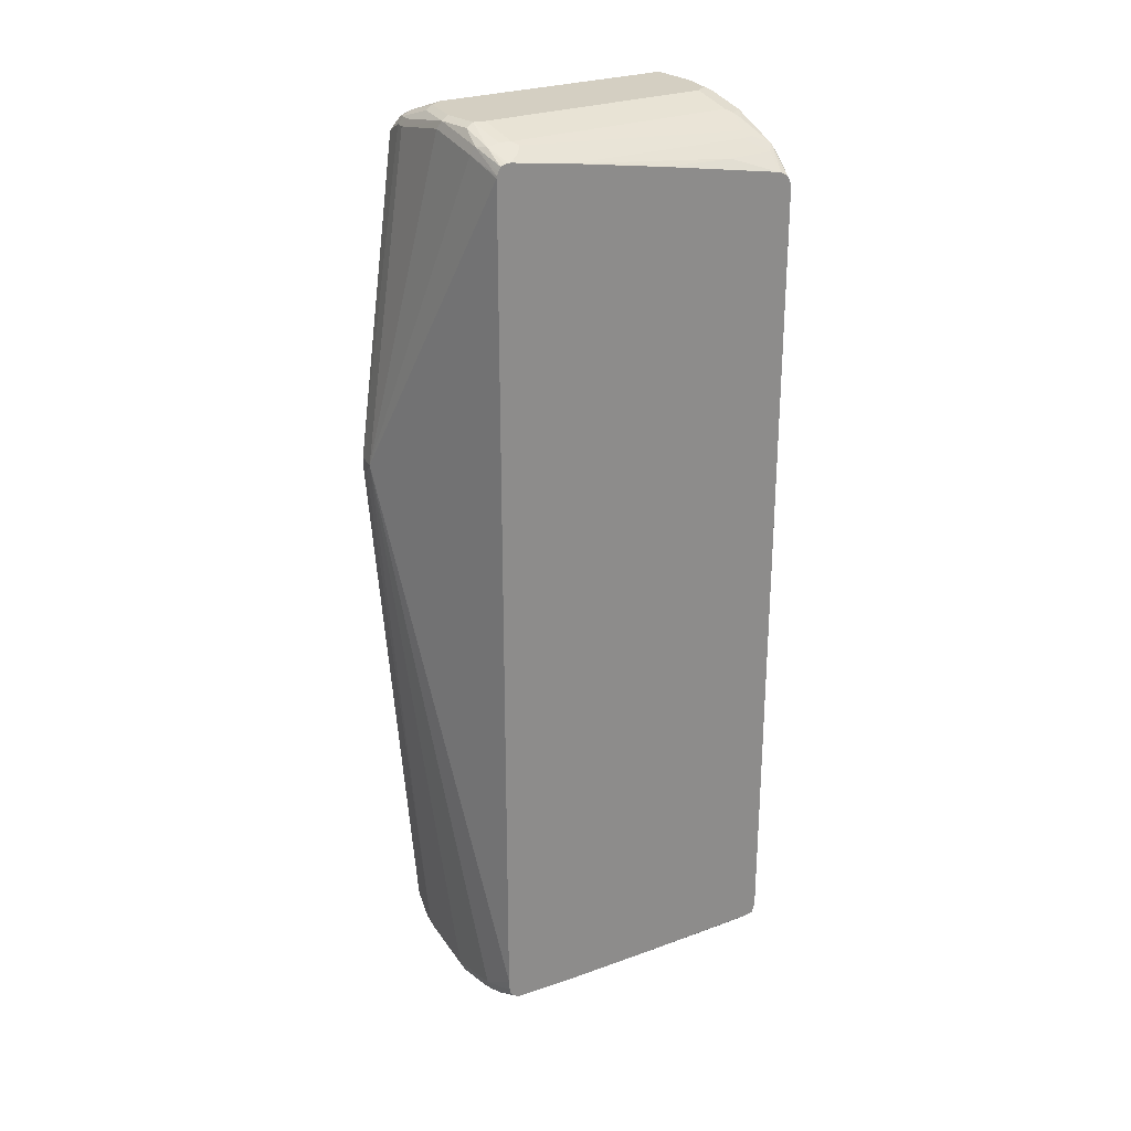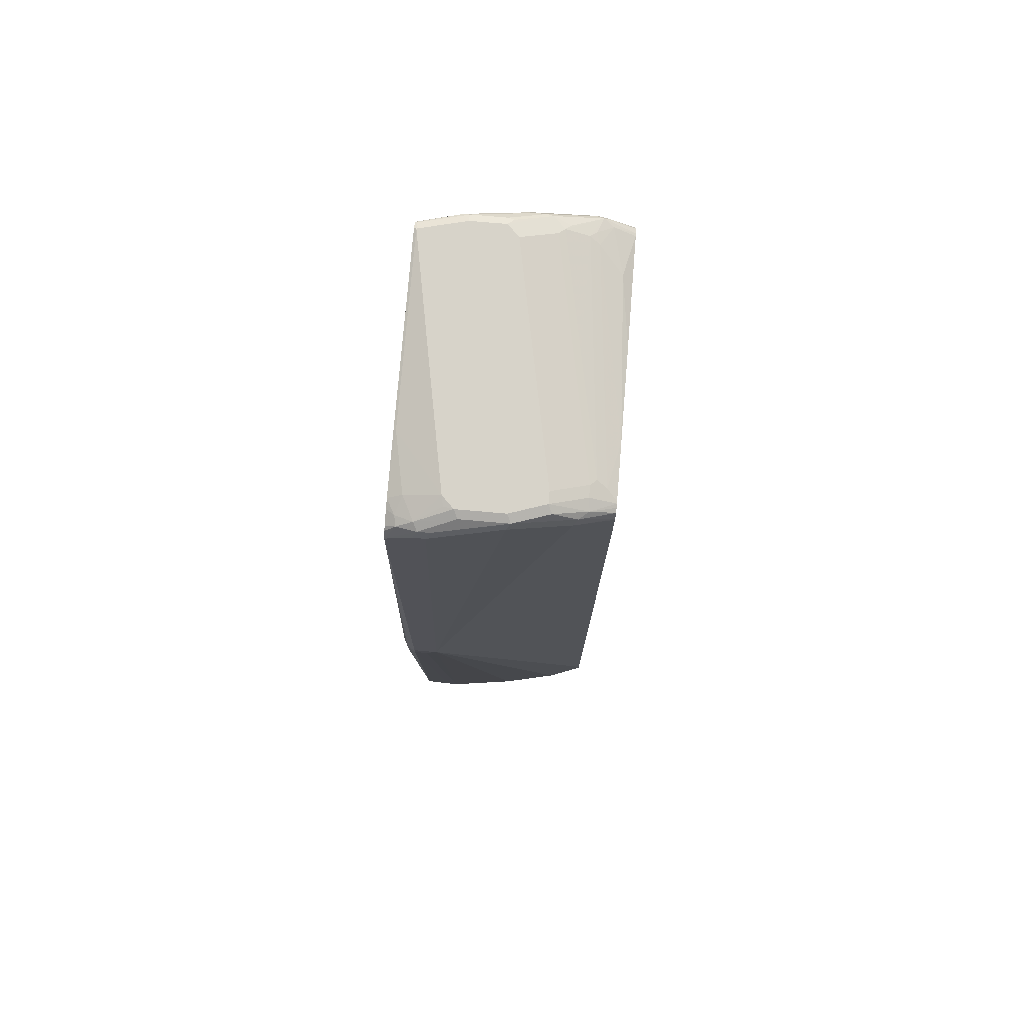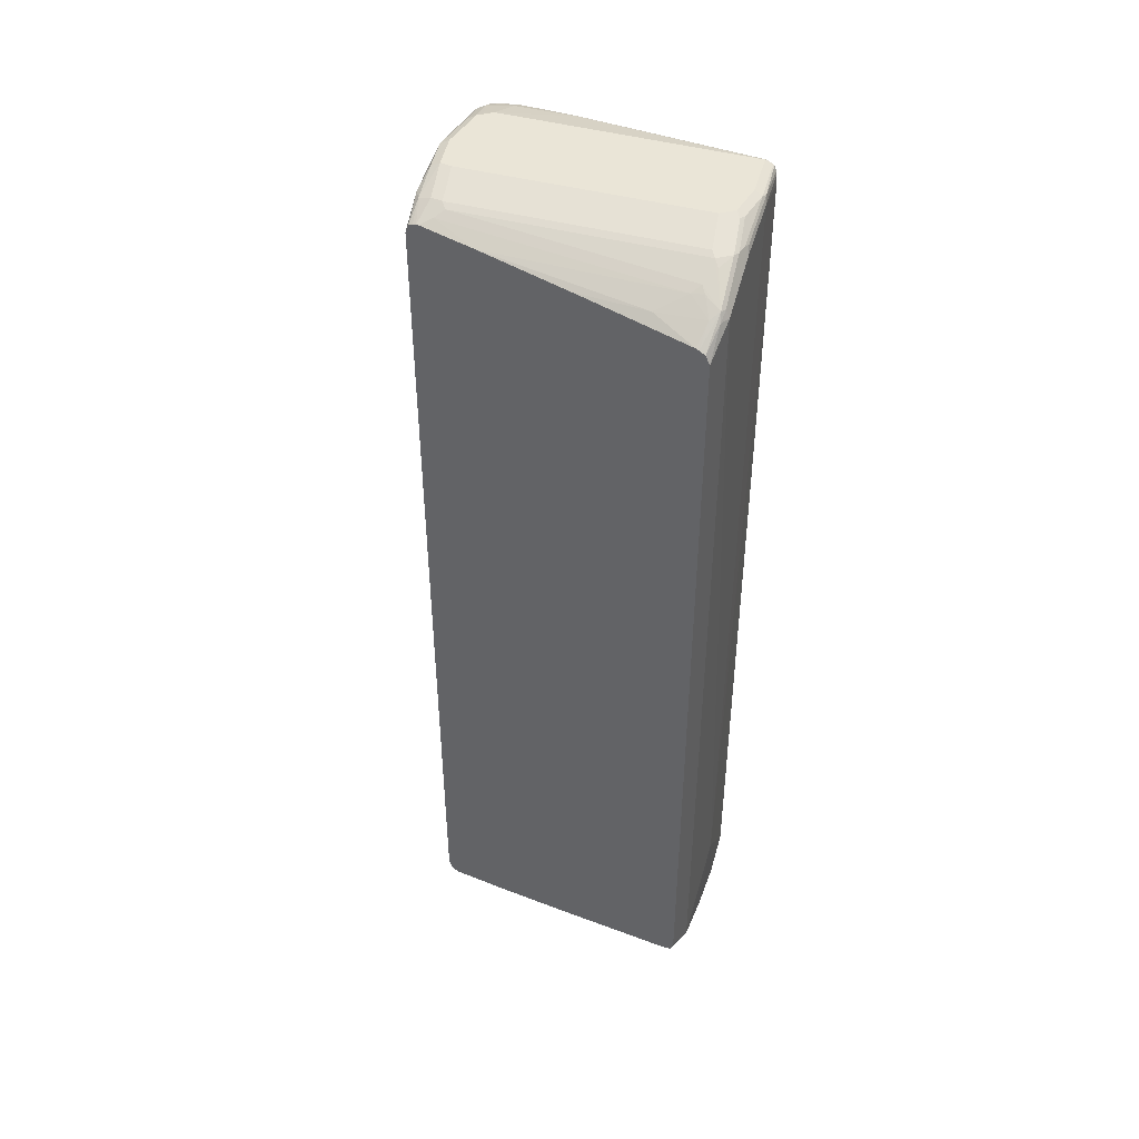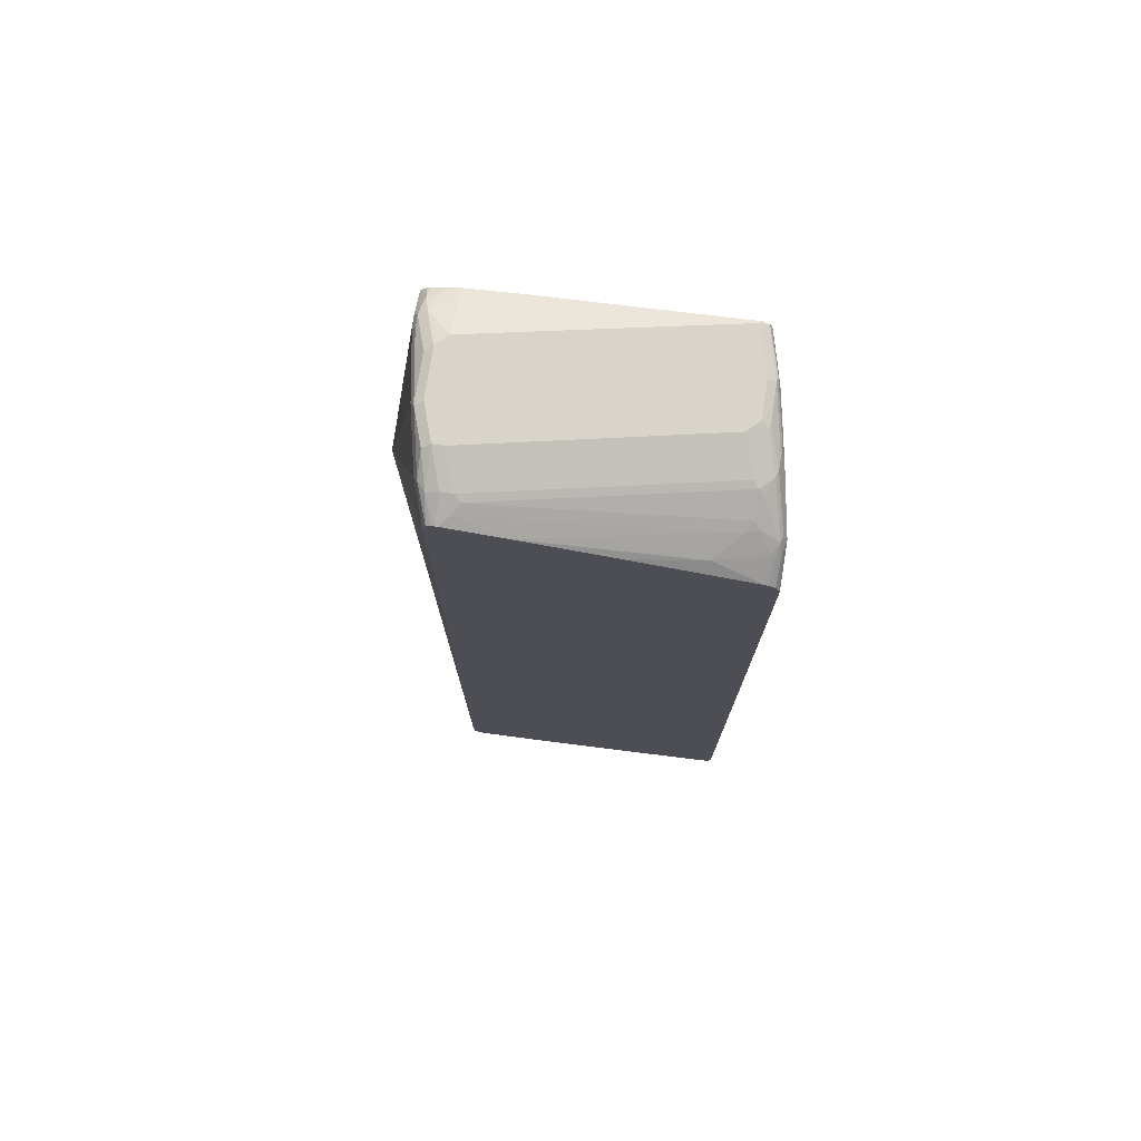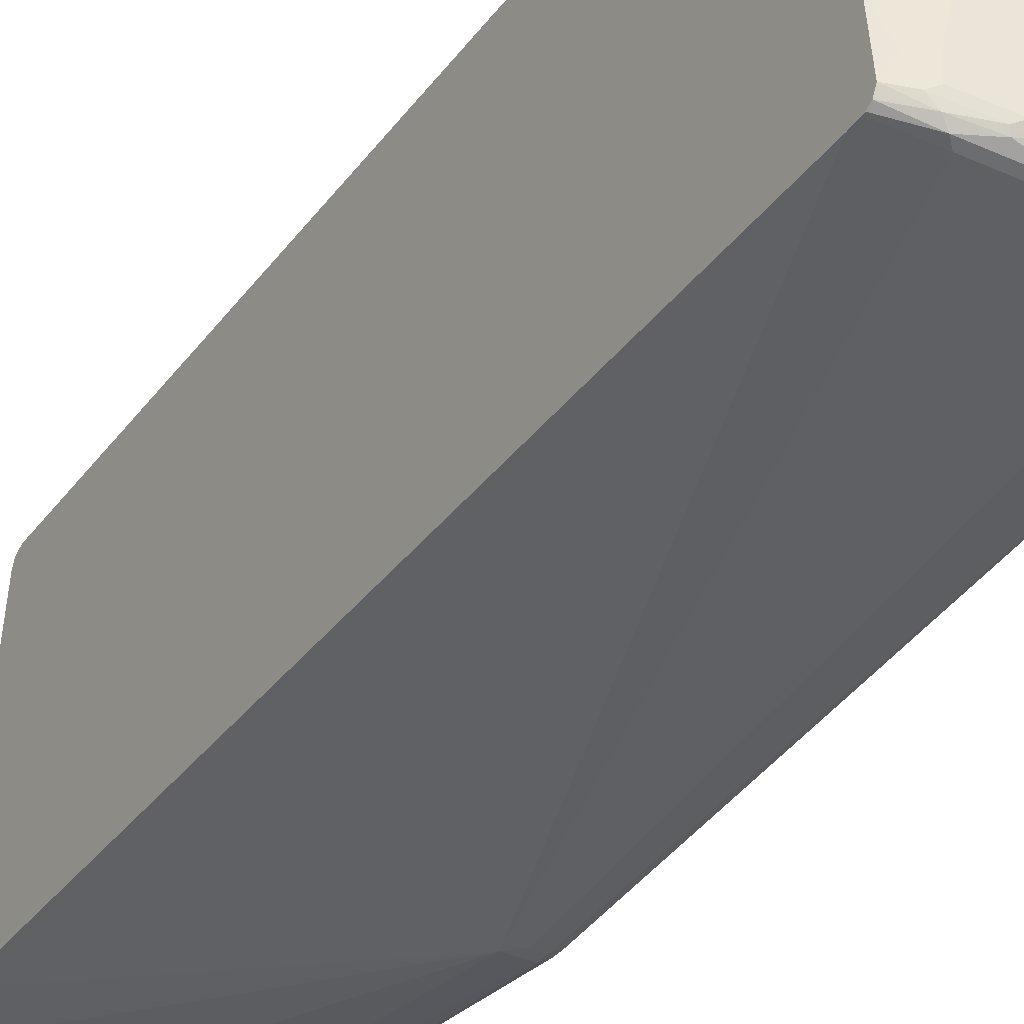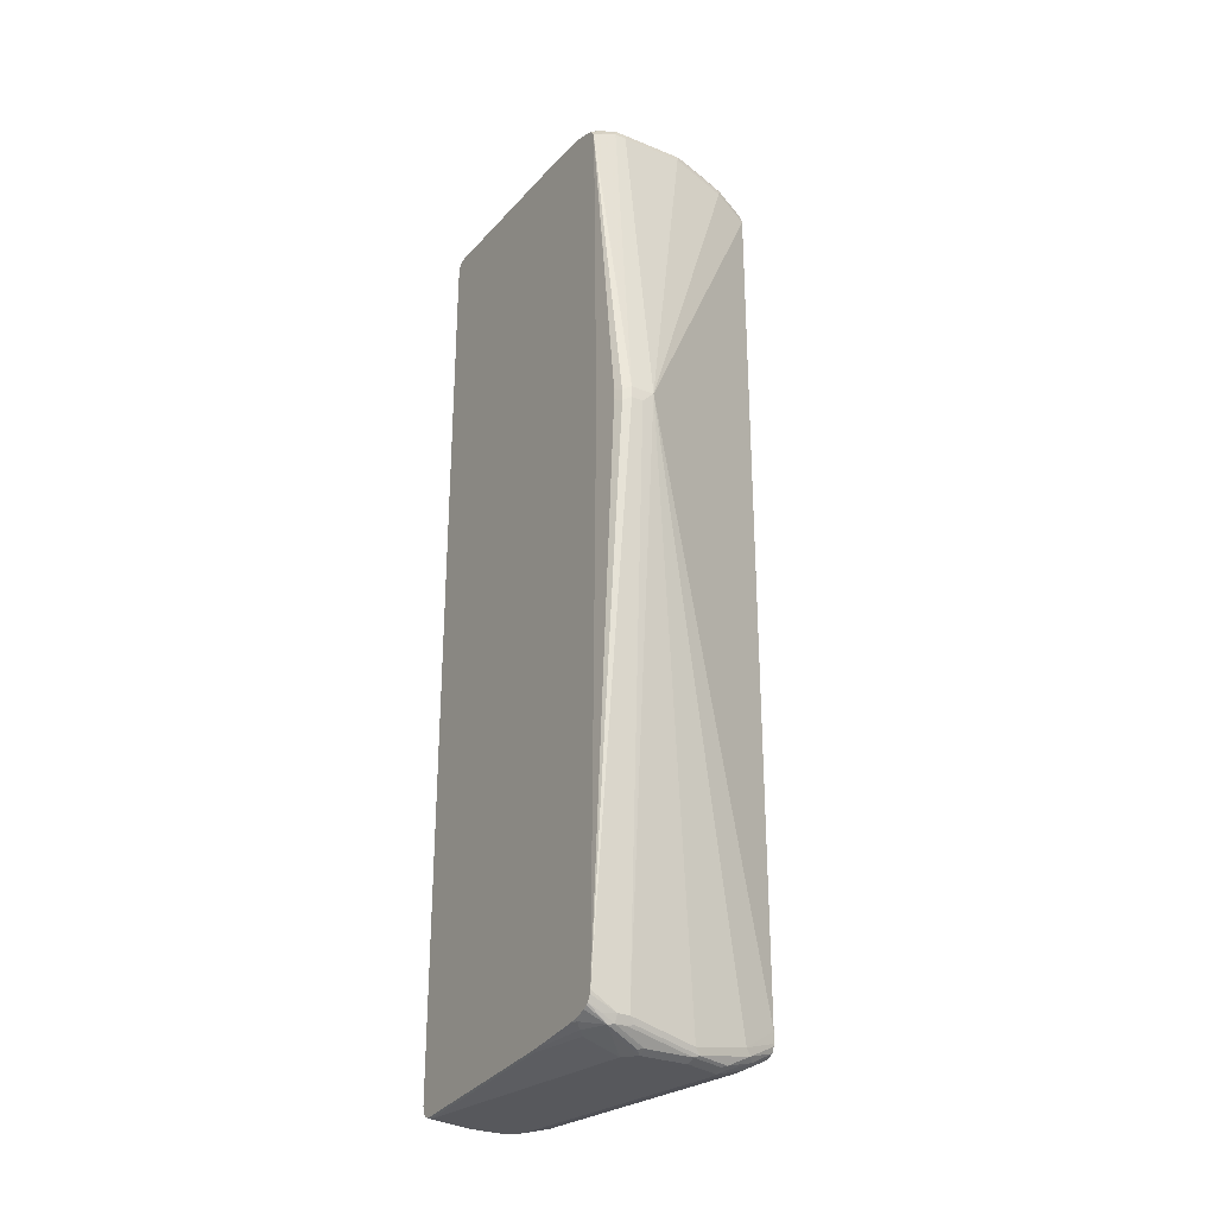
<metadata>
{"format":"obj","ext":"obj","renderer":"f3d","projection":"perspective","resolution":1024,"background":"white","views":[{"elev":25.7,"azim":-111.7,"up":"+Y"},{"elev":76.4,"azim":-175.0,"up":"+Y"},{"elev":44.3,"azim":-61.2,"up":"+Y"},{"elev":74.9,"azim":-81.5,"up":"+Y"},{"elev":-35.6,"azim":-31.6,"up":"+Z"},{"elev":-28.8,"azim":149.0,"up":"+Y"}]}
</metadata>
<code>
v 0.03918 -0.7441 0.2568
v 0.03918 -0.7619 0.2517
v 0.1063 -0.7866 0.2551
v 0.03918 0.7441 0.2568
v 0.03918 -0.767 0.2339
v 0.07797 -0.7938 0.2409
v 0.1134 -0.8008 0.248
v 0.2126 -0.8291 0.2339
v 0.2658 -0.691 0.2285
v 0.1063 0.7866 0.2551
v 0.08505 0.7893 0.2498
v 0.03918 0.7598 0.249
v 0.03918 -0.7957 0.02455
v 0.05673 -0.7938 0.1559
v 0.09925 -0.8149 0.1984
v 0.1169 -0.8185 0.2232
v 0.1595 -0.8399 0.2232
v 0.1985 -0.8433 0.2268
v 0.2197 -0.8433 0.2268
v 0.326 -0.8646 0.2055
v 0.3189 -0.8504 0.2126
v 0.4082 -0.8462 0.1913
v 0.4082 0.8291 0.1913
v 0.3189 0.8504 0.2126
v 0.2126 0.8291 0.2339
v 0.2233 0.8399 0.2285
v 0.1169 0.7972 0.2498
v 0.1063 0.8008 0.248
v 0.09571 0.8027 0.2445
v 0.03918 0.7655 0.2377
v 0.03918 -0.8168 -0.1454
v 0.05673 -0.8363 -0.2268
v 0.07797 -0.8363 -0.1205
v 0.1418 -0.8363 0.1984
v 0.1701 -0.8504 0.1913
v 0.2374 -0.8682 0.1878
v 0.2551 -0.8716 0.1913
v 0.2622 -0.8646 0.2055
v 0.4082 -0.8675 0.1785
v 0.4082 -0.8646 0.1843
v 0.4082 -0.8588 0.1871
v 0.4082 -0.8504 0.1904
v 0.3189 -0.8716 0.1913
v 0.4082 0.8504 0.1897
v 0.404 0.8504 0.1913
v 0.3296 0.861 0.2073
v 0.3189 0.8646 0.2055
v 0.2126 0.8433 0.2268
v 0.1914 0.8433 0.2268
v 0.1807 0.8452 0.2232
v 0.07797 0.7938 0.2339
v 0.1488 0.8371 0.2126
v 0.1595 0.8452 0.2019
v 0.1169 0.8238 0.2019
v 0.1063 0.8158 0.2126
v 0.03918 0.767 0.2322
v 0.03918 -0.8276 -0.2568
v 0.08505 -0.8504 -0.2338
v 0.1488 -0.8504 0.08504
v 0.2339 -0.8716 0.1701
v 0.404 -0.8716 0.1701
v 0.4082 -0.8696 0.1701
v 0.4082 0.8547 0.1892
v 0.4082 0.8632 0.1849
v 0.404 0.8646 0.1843
v 0.3189 0.8716 0.1913
v 0.2551 0.8646 0.2055
v 0.2445 0.8663 0.2019
v 0.2551 0.8716 0.1913
v 0.2339 0.8716 0.1701
v 0.1701 0.8504 0.1913
v 0.05673 0.7938 0.1488
v 0.09925 0.8149 0.1913
v 0.1169 0.8452 -0.01064
v 0.07443 0.8452 -0.2232
v 0.03918 0.7957 0.02121
v 0.03918 -0.8221 -0.2676
v 0.08505 -0.8452 -0.279
v 0.07089 -0.8433 -0.2622
v 0.08505 -0.8504 -0.2551
v 0.1488 -0.8716 -0.2551
v 0.3189 -0.8716 -0.2764
v 0.404 -0.8504 -0.1701
v 0.4082 -0.8696 0.1658
v 0.4082 0.8696 0.1722
v 0.404 0.8716 0.1701
v 0.1488 0.8716 -0.2551
v 0.08505 0.8504 -0.2338
v 0.1488 0.8504 0.08504
v 0.03918 0.8168 -0.1488
v 0.03918 0.8155 -0.1376
v 0.05673 0.8363 -0.2338
v 0.08505 0.8504 -0.2551
v 0.03918 0.8276 -0.2551
v 0.03918 0.8276 -0.2518
v 0.03918 -0.8209 -0.2698
v 0.09571 -0.8399 -0.2923
v 0.1382 -0.861 -0.2923
v 0.1347 -0.8646 -0.2834
v 0.1488 -0.8716 -0.2764
v 0.2977 -0.8716 -0.2977
v 0.3296 -0.8663 -0.287
v 0.3827 -0.8504 -0.2764
v 0.4082 -0.8484 -0.1743
v 0.4082 0.8484 -0.1679
v 0.404 0.8504 -0.1701
v 0.3189 0.8716 -0.2764
v 0.1488 0.8716 -0.2764
v 0.08242 0.8452 -0.2764
v 0.03918 0.8259 -0.2618
v 0.03918 -0.8112 -0.2747
v 0.1063 -0.8291 -0.2977
v 0.202 -0.861 -0.3136
v 0.1488 -0.8646 -0.2906
v 0.2126 -0.8716 -0.2977
v 0.2977 -0.8646 -0.3118
v 0.3083 -0.8663 -0.3083
v 0.3615 -0.8504 -0.3189
v 0.3934 -0.8452 -0.287
v 0.4082 -0.8376 -0.2764
v 0.4082 0.8376 -0.2806
v 0.3827 0.8504 -0.2764
v 0.2977 0.8716 -0.2977
v 0.3615 0.8504 -0.3189
v 0.3154 0.8682 -0.2941
v 0.2126 0.8716 -0.2977
v 0.1418 0.8646 -0.2906
v 0.09925 0.8433 -0.2906
v 0.03918 0.8231 -0.2696
v 0.03918 -0.8079 -0.2751
v 0.04254 -0.8079 -0.2764
v 0.2126 -0.8504 -0.3189
v 0.03918 -0.7866 -0.2764
v 0.3402 0.2125 -0.4253
v 0.2126 -0.8646 -0.3118
v 0.3296 -0.8399 -0.3349
v 0.3615 -0.8433 -0.3331
v 0.3721 -0.8452 -0.3295
v 0.404 -0.8371 -0.2977
v 0.4082 -0.8366 -0.285
v 0.4082 0.8368 -0.284
v 0.3934 0.8399 -0.3083
v 0.2906 0.8646 -0.3118
v 0.3898 0.8363 -0.326
v 0.3721 0.8399 -0.3295
v 0.3544 0.8433 -0.3331
v 0.2056 0.8646 -0.3118
v 0.1063 0.8291 -0.2977
v 0.03918 0.8079 -0.2756
v 0.03918 0.8146 -0.273
v 0.3402 -0.8291 -0.3402
v 0.03918 0.8045 -0.2764
v 0.2126 0.8504 -0.3189
v 0.3402 0.8291 -0.3402
v 0.3827 0.2125 -0.4253
v 0.3615 0.1913 -0.4253
v 0.3402 -0.8433 -0.3331
v 0.3615 -0.8291 -0.3402
v 0.3827 -0.8318 -0.3349
v 0.4082 -0.8197 -0.3349
v 0.4082 -0.8228 -0.3317
v 0.4082 -0.8271 -0.3231
v 0.4082 -0.8327 -0.3039
v 0.4082 -0.8341 -0.2977
v 0.4082 0.8334 -0.2979
v 0.4082 0.825 -0.3231
v 0.4082 0.8199 -0.3308
v 0.4082 0.8074 -0.3407
v 0.3615 0.8291 -0.3402
v 0.3331 0.8433 -0.3331
v 0.3969 0.2055 -0.4181
v 0.3827 0.1913 -0.4253
v 0.4082 -0.8016 -0.3423
v 0.4082 -0.8083 -0.3406
v 0.4082 0.7866 -0.3423
v 0.404 0.2125 -0.404
v 0.3969 0.1842 -0.4181
v 0.404 0.1913 -0.404
v 0.4082 0.1954 -0.353
v 0.4082 0.2167 -0.353
f 1 2 3
f 101 116 117
f 101 135 116
f 101 115 135
f 100 114 115
f 99 114 100
f 98 114 99
f 98 113 114
f 97 113 98
f 101 117 138
f 97 112 113
f 96 111 97
f 94 109 110
f 93 108 109
f 93 109 94
f 90 92 95
f 87 93 88
f 87 108 93
f 86 106 107
f 97 111 112
f 85 106 86
f 101 138 118
f 102 118 119
f 112 133 134
f 112 131 133
f 112 132 113
f 111 131 112
f 111 130 131
f 109 127 128
f 109 129 110
f 109 128 129
f 101 118 102
f 108 127 109
f 107 125 123
f 107 124 125
f 107 122 124
f 106 122 107
f 106 121 122
f 105 121 106
f 104 119 120
f 103 119 104
f 108 126 127
f 85 105 106
f 83 104 84
f 83 103 104
f 70 87 88
f 67 69 68
f 66 70 69
f 66 87 70
f 66 108 87
f 66 126 108
f 66 123 126
f 66 107 123
f 70 88 89
f 66 86 107
f 64 85 65
f 61 84 62
f 61 83 84
f 61 82 83
f 58 60 59
f 58 81 60
f 58 100 81
f 58 80 100
f 65 85 86
f 70 89 71
f 72 73 90
f 72 90 91
f 82 103 83
f 82 119 103
f 82 102 119
f 82 101 102
f 80 99 100
f 79 99 80
f 78 99 79
f 78 98 99
f 78 97 98
f 78 96 97
f 77 96 78
f 75 95 92
f 75 94 95
f 75 93 94
f 75 88 93
f 74 88 75
f 74 89 88
f 73 92 90
f 72 91 76
f 112 134 132
f 113 135 114
f 113 132 136
f 113 136 135
f 146 154 170
f 146 169 154
f 146 168 169
f 145 168 146
f 144 168 145
f 144 167 168
f 144 166 167
f 143 170 147
f 147 170 154
f 143 146 170
f 142 165 166
f 141 165 142
f 139 164 140
f 139 163 164
f 139 162 163
f 138 162 139
f 138 161 162
f 138 160 161
f 142 166 144
f 147 154 153
f 148 152 149
f 151 156 172
f 176 179 178
f 176 180 179
f 175 180 176
f 173 178 179
f 173 177 178
f 172 177 173
f 171 178 177
f 171 176 178
f 168 176 171
f 168 175 176
f 159 174 160
f 158 174 159
f 158 173 174
f 158 172 173
f 155 168 171
f 155 169 168
f 155 177 172
f 155 171 177
f 151 172 158
f 138 159 160
f 57 80 58
f 137 159 138
f 136 158 137
f 124 145 146
f 124 144 145
f 124 142 144
f 123 147 126
f 123 143 147
f 123 124 143
f 123 125 124
f 122 142 124
f 124 146 143
f 121 142 122
f 119 140 120
f 119 139 140
f 119 138 139
f 116 138 117
f 116 137 138
f 116 157 137
f 116 135 157
f 114 135 115
f 121 141 142
f 126 147 127
f 127 147 128
f 128 148 149
f 136 151 158
f 136 137 157
f 135 136 157
f 134 156 151
f 134 172 156
f 134 155 172
f 134 169 155
f 134 154 169
f 134 153 154
f 134 148 153
f 134 152 148
f 133 152 134
f 132 134 151
f 132 151 136
f 130 133 131
f 128 153 148
f 128 147 153
f 128 150 129
f 128 149 150
f 137 158 159
f 57 79 80
f 118 138 119
f 57 77 78
f 15 34 16
f 15 33 34
f 15 32 33
f 15 31 32
f 14 31 15
f 13 31 14
f 12 29 30
f 11 29 12
f 16 34 17
f 11 28 29
f 10 27 28
f 10 26 27
f 10 25 26
f 9 25 10
f 9 24 25
f 9 23 24
f 9 22 23
f 9 21 22
f 10 28 11
f 8 21 9
f 17 34 35
f 17 36 37
f 22 84 104
f 22 62 84
f 22 39 62
f 22 40 39
f 22 41 40
f 22 42 41
f 21 42 22
f 20 43 39
f 17 35 36
f 20 37 43
f 20 42 21
f 20 41 42
f 20 40 41
f 20 39 40
f 18 20 19
f 18 38 20
f 17 38 18
f 17 37 38
f 20 38 37
f 8 20 21
f 8 19 20
f 6 17 7
f 1 133 130
f 1 152 133
f 1 149 152
f 1 150 149
f 1 129 150
f 1 110 129
f 1 94 110
f 1 95 94
f 1 130 111
f 1 90 95
f 1 76 91
f 1 56 76
f 1 30 56
f 1 12 30
f 1 4 12
f 1 10 4
f 1 3 10
f 57 78 79
f 1 91 90
f 1 111 96
f 1 96 77
f 1 77 57
f 6 16 17
f 6 15 16
f 6 14 15
f 5 14 6
f 5 13 14
f 4 11 12
f 4 10 11
f 3 9 10
f 3 8 9
f 3 19 8
f 3 18 19
f 3 7 18
f 2 7 3
f 2 6 7
f 2 5 6
f 1 5 2
f 1 13 5
f 1 31 13
f 1 57 31
f 22 104 120
f 22 120 140
f 7 17 18
f 22 164 163
f 47 65 86
f 47 64 65
f 46 64 47
f 46 63 64
f 45 63 46
f 44 63 45
f 39 61 62
f 39 43 61
f 47 66 69
f 37 61 43
f 37 101 82
f 37 115 101
f 37 100 115
f 37 81 100
f 37 60 81
f 36 60 37
f 35 59 60
f 35 60 36
f 37 82 61
f 47 69 67
f 47 67 49
f 47 49 48
f 56 72 76
f 22 140 164
f 54 73 55
f 54 92 73
f 54 75 92
f 54 74 75
f 53 89 74
f 53 71 89
f 53 74 54
f 51 73 72
f 51 55 73
f 51 72 56
f 50 53 52
f 50 71 53
f 50 70 71
f 50 69 70
f 50 68 69
f 50 67 68
f 49 67 50
f 34 59 35
f 33 59 34
f 47 86 66
f 32 58 33
f 22 63 44
f 22 64 63
f 22 85 64
f 22 105 85
f 22 121 105
f 22 141 121
f 22 165 141
f 22 167 166
f 22 168 167
f 22 175 168
f 22 180 175
f 22 179 180
f 22 173 179
f 22 174 173
f 22 160 174
f 22 161 160
f 33 58 59
f 22 162 161
f 22 163 162
f 22 44 23
f 23 44 45
f 22 166 165
f 29 52 53
f 31 57 32
f 23 45 24
f 30 51 56
f 29 55 51
f 29 54 55
f 29 53 54
f 29 50 52
f 29 51 30
f 28 49 50
f 28 50 29
f 26 28 27
f 26 49 28
f 26 48 49
f 26 47 48
f 26 46 47
f 25 46 26
f 24 46 25
f 24 45 46
f 32 57 58

</code>
